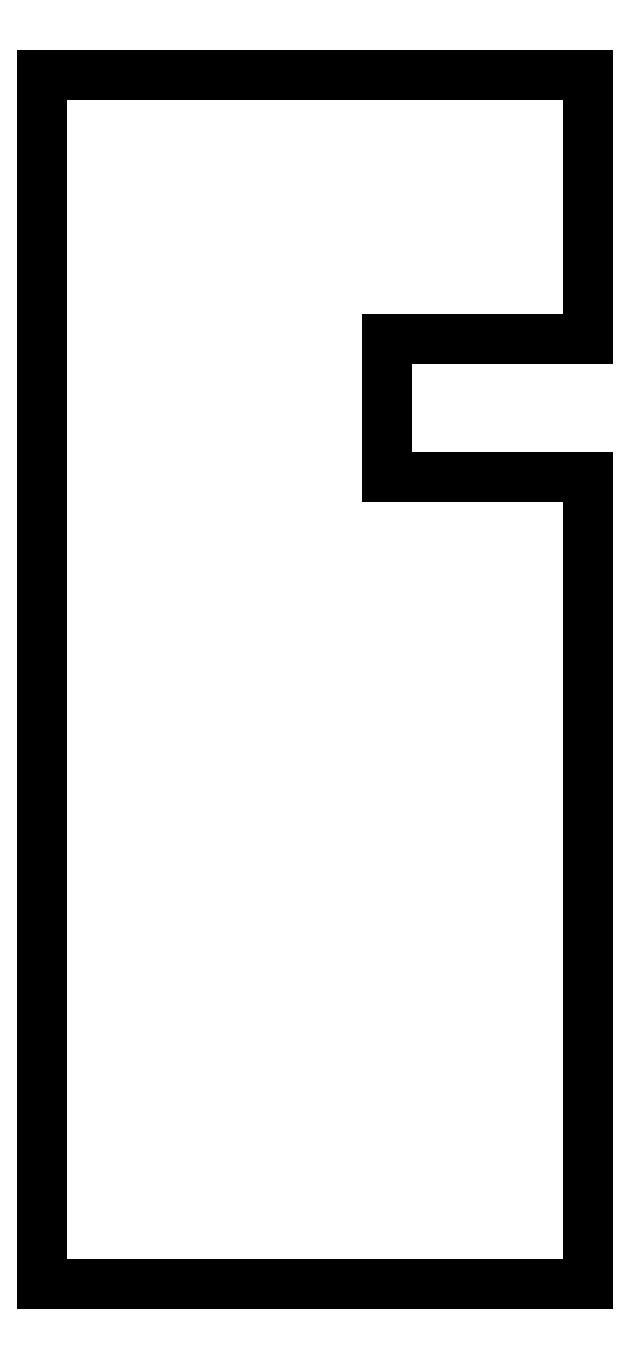
<metadata>
{"format":"dxf","ext":"dxf","renderer":"ezdxf+matplotlib","layout":"modelspace","background":"white","min_lineweight":24,"dpi":150}
</metadata>
<code>
0
SECTION
2
ENTITIES
0
LINE
8
0
10
3.575
20
10.07
30
0
11
3.575
21
16.93
31
0
0
LINE
8
0
10
3.575
20
16.93
30
0
11
13.57
21
16.93
31
0
0
LINE
8
0
10
13.57
20
16.93
30
0
11
13.57
21
30.07
31
0
0
LINE
8
0
10
13.57
20
30.07
30
0
11
-13.57
21
30.07
31
0
0
LINE
8
0
10
-13.57
20
30.07
30
0
11
-13.57
21
-30.08
31
0
0
LINE
8
0
10
-13.57
20
-30.08
30
0
11
13.57
21
-30.08
31
0
0
LINE
8
0
10
13.57
20
-30.08
30
0
11
13.57
21
10.08
31
0
0
LINE
8
0
10
13.57
20
10.08
30
0
11
3.575
21
10.07
31
0
0
ENDSEC
0
EOF

</code>
